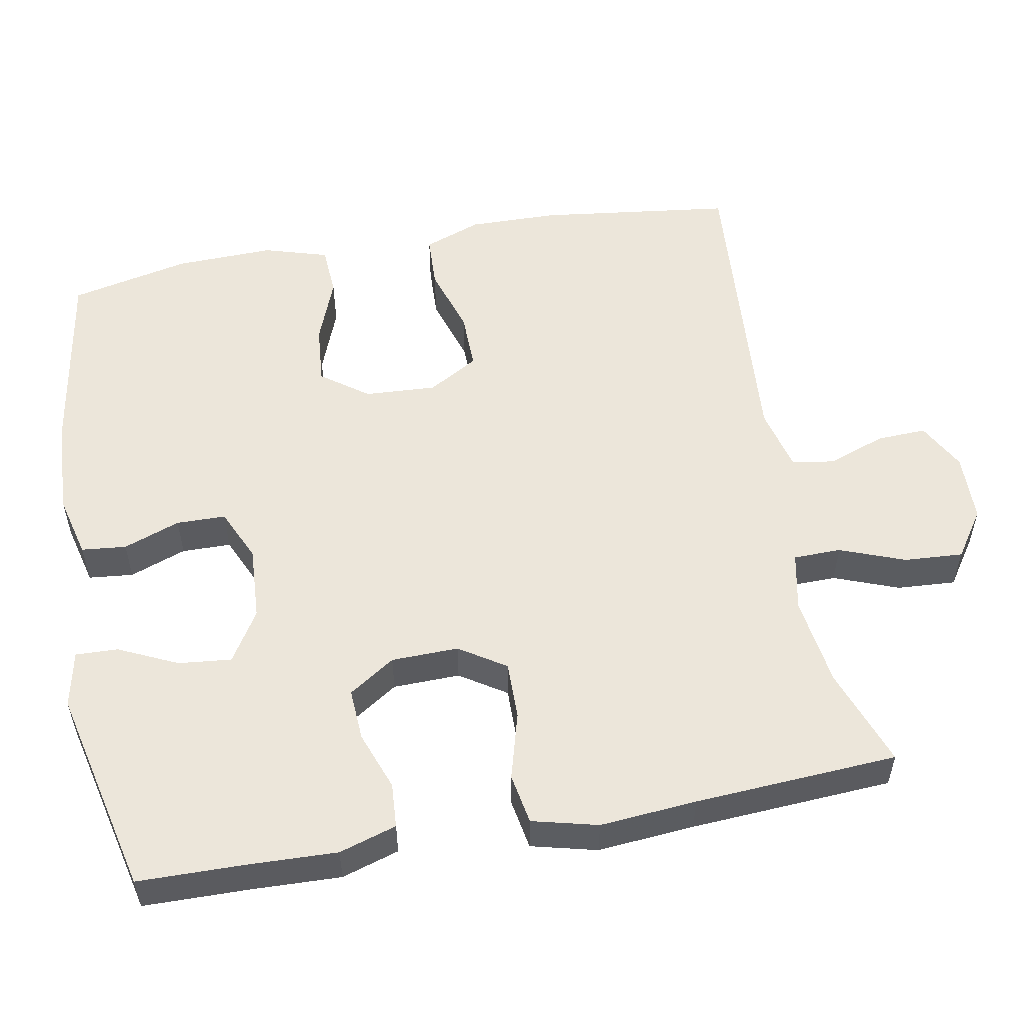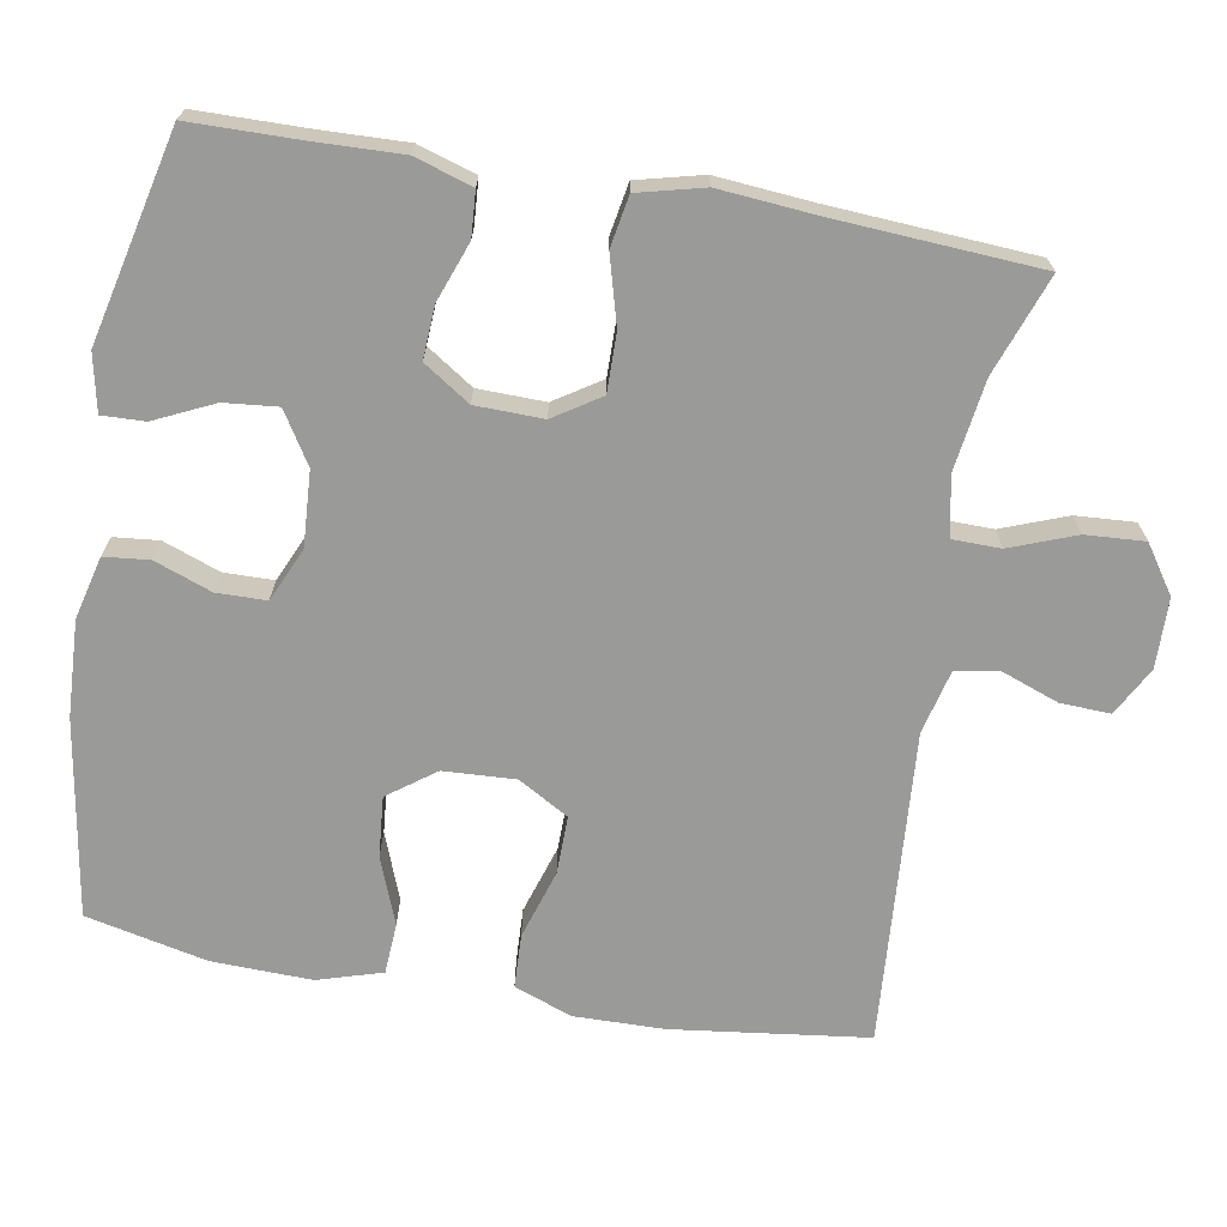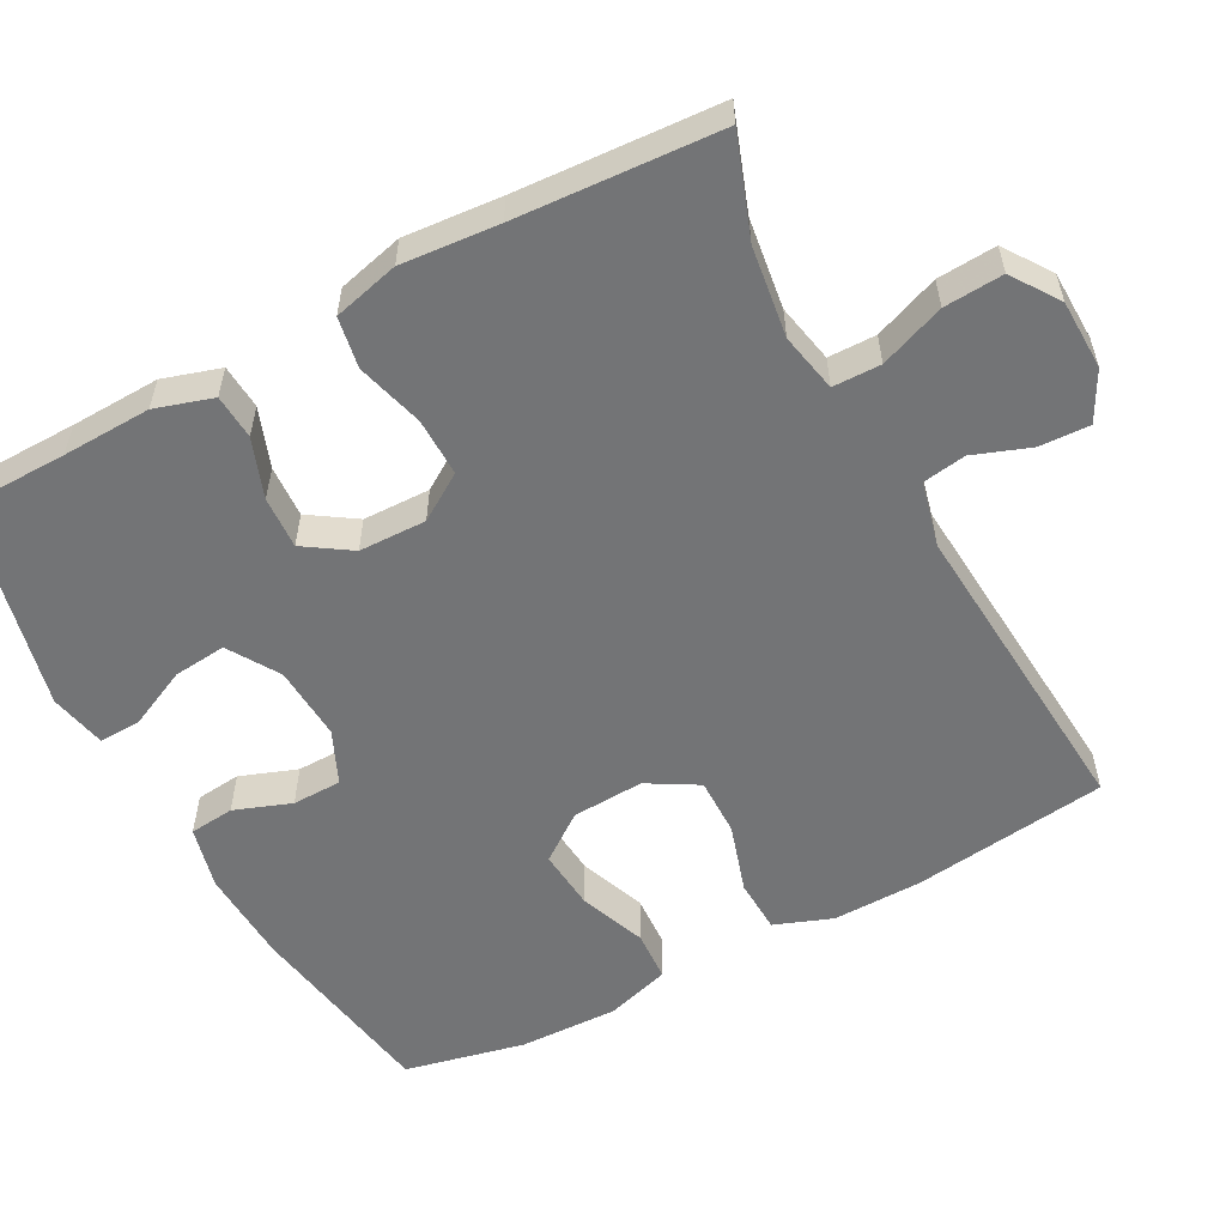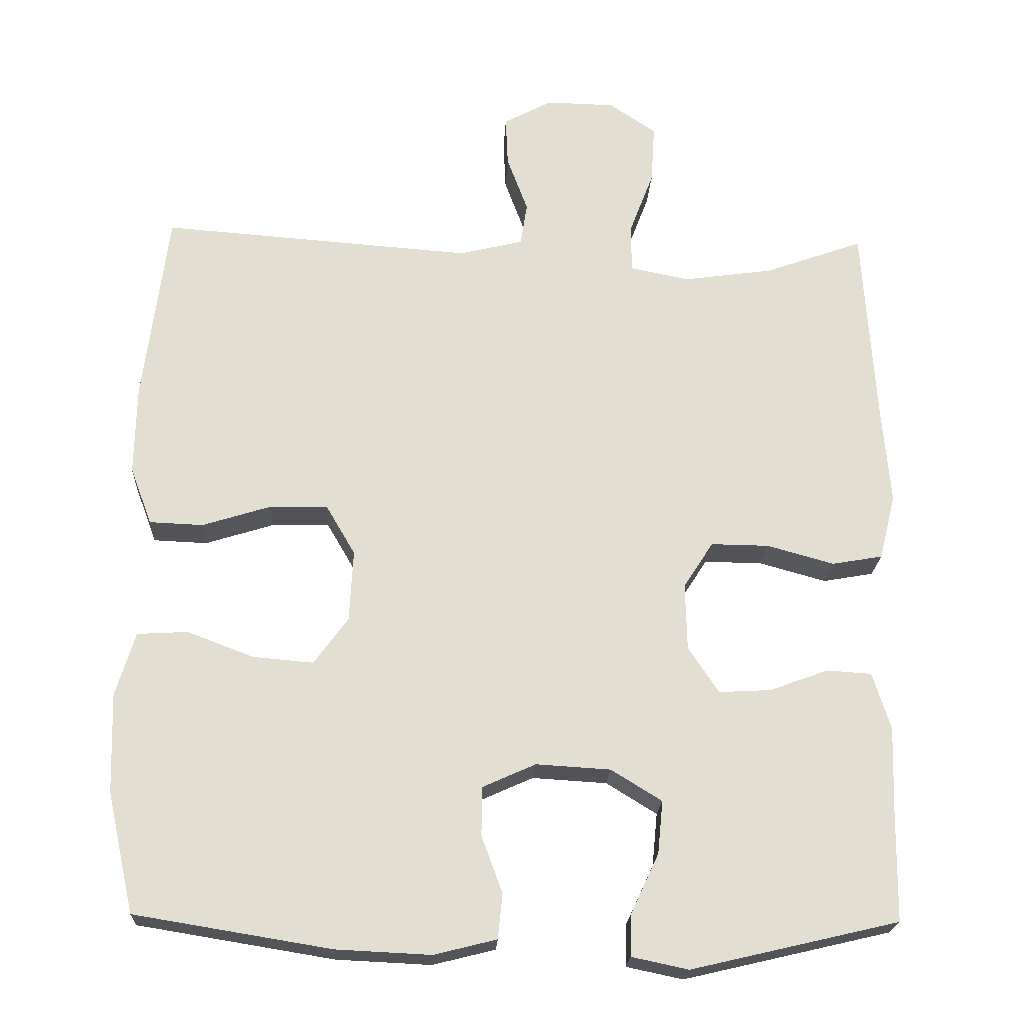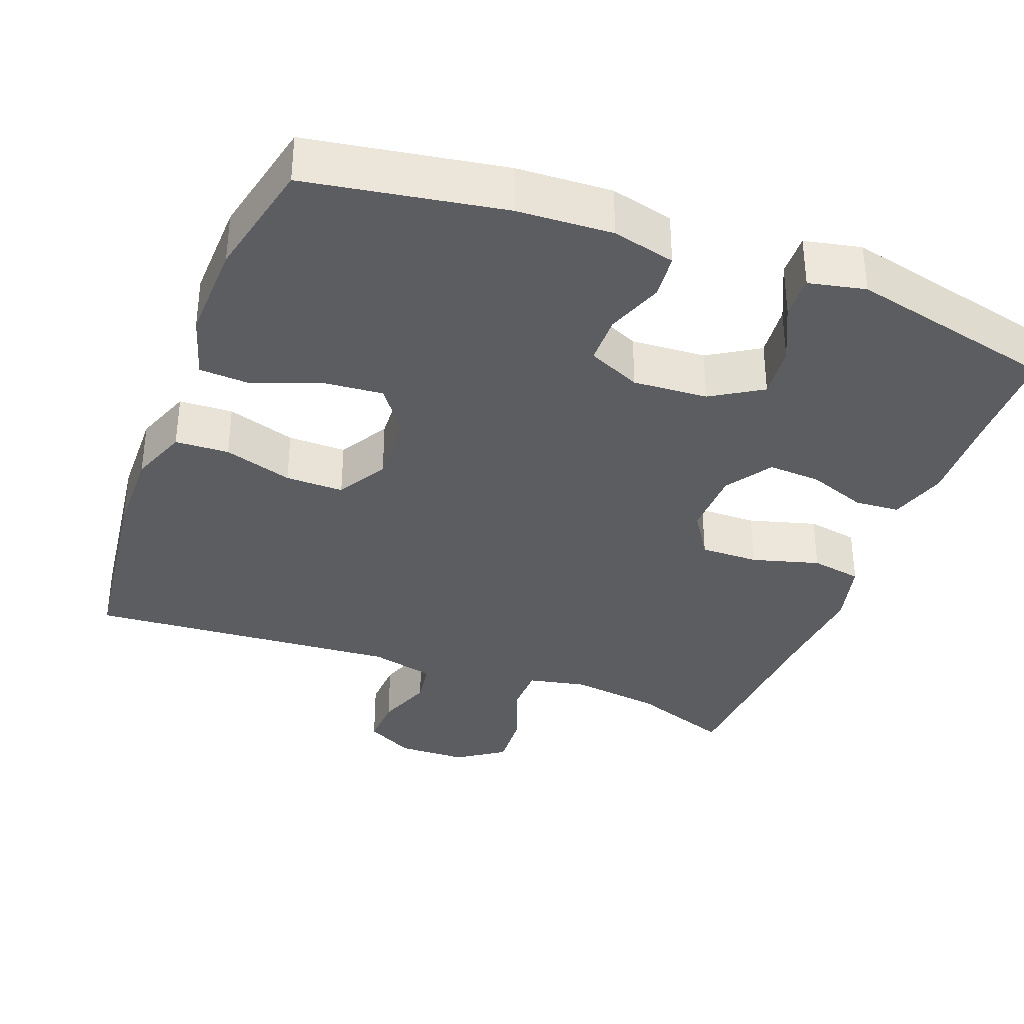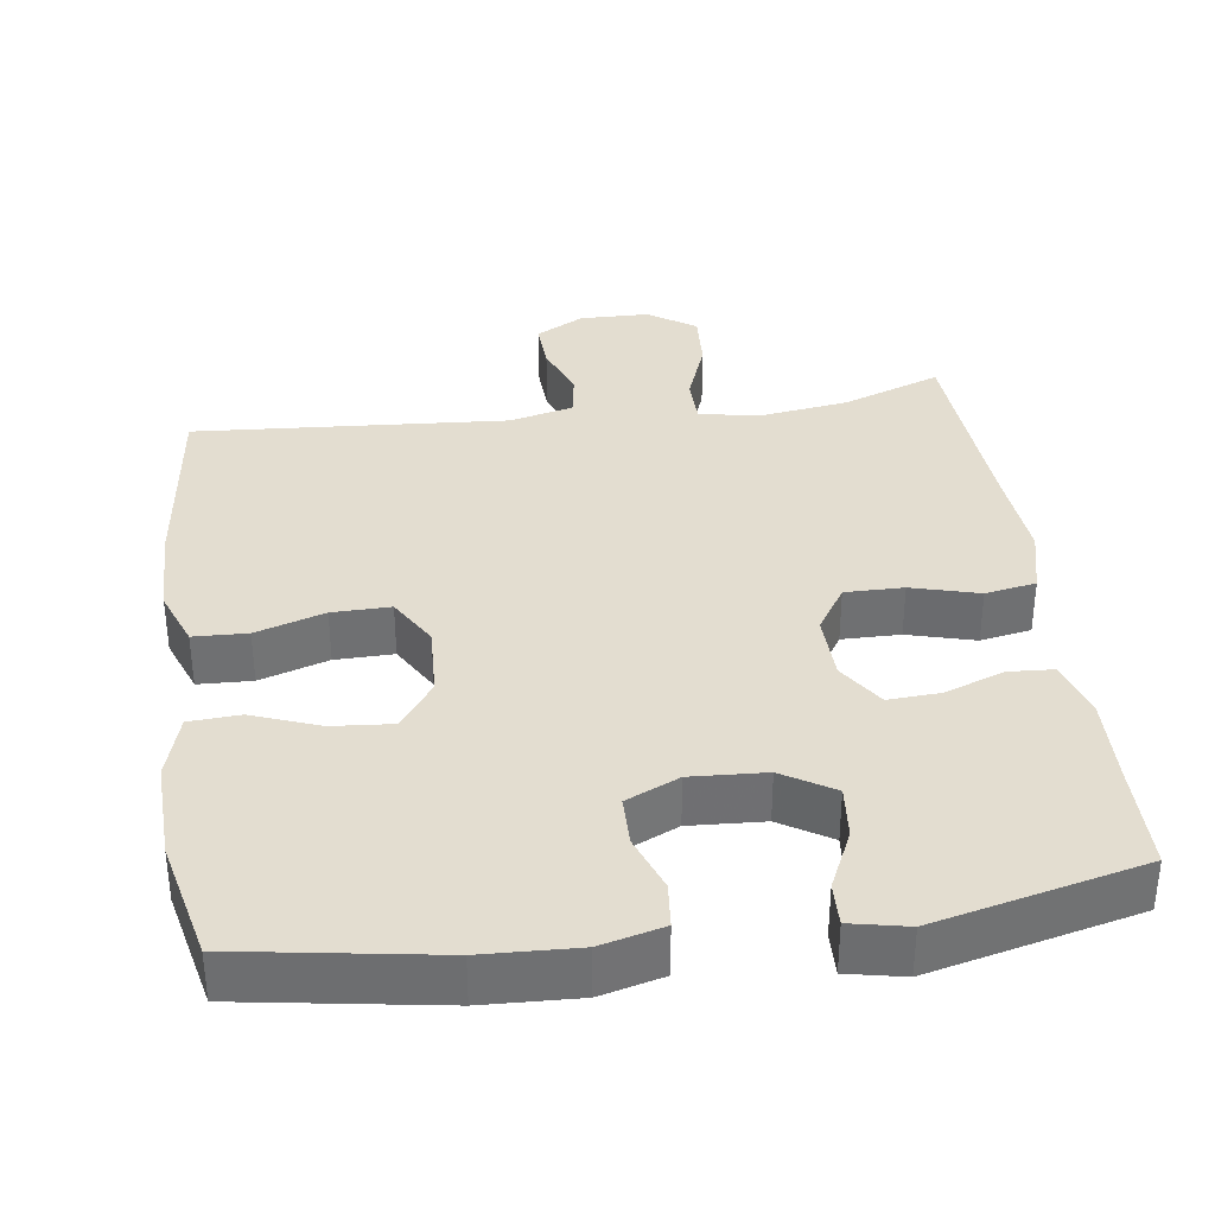
<metadata>
{"format":"obj","ext":"obj","renderer":"f3d","projection":"perspective","resolution":1024,"background":"white","views":[{"elev":54.3,"azim":-100.4,"up":"+Y"},{"elev":-69.2,"azim":-99.9,"up":"+Y"},{"elev":-56.2,"azim":-61.7,"up":"+Y"},{"elev":-21.6,"azim":177.2,"up":"+Z"},{"elev":-35.5,"azim":159.4,"up":"+Y"},{"elev":35.6,"azim":172.0,"up":"+Y"}]}
</metadata>
<code>
v 0.5 0.07 0.5
v 0.533 0.07 0.239
v 0.535 0.07 0.119
v 0.506 0.07 0.042
v 0.434 0.07 0.039
v 0.342 0.07 0.068
v 0.264 0.07 0.069
v 0.225 0.07 0.002
v 0.23 0.07 -0.094
v 0.276 0.07 -0.157
v 0.357 0.07 -0.15
v 0.446 0.07 -0.116
v 0.514 0.07 -0.12
v 0.54 0.07 -0.206
v 0.536 0.07 -0.339
v 0.5 0.07 -0.5
v 0.237 0.07 -0.543
v 0.11 0.07 -0.549
v 0.026 0.07 -0.528
v 0.02 0.07 -0.468
v 0.048 0.07 -0.392
v 0.047 0.07 -0.326
v -0.024 0.07 -0.294
v -0.124 0.07 -0.3
v -0.192 0.07 -0.342
v -0.185 0.07 -0.413
v -0.148 0.07 -0.492
v -0.146 0.07 -0.549
v -0.222 0.07 -0.565
v -0.5 0.07 -0.5
v -0.502 0.07 -0.357
v -0.506 0.07 -0.238
v -0.482 0.07 -0.161
v -0.422 0.07 -0.157
v -0.343 0.07 -0.186
v -0.273 0.07 -0.19
v -0.232 0.07 -0.128
v -0.23 0.07 -0.038
v -0.27 0.07 0.024
v -0.348 0.07 0.023
v -0.438 0.07 -0.002
v -0.506 0.07 0.01
v -0.528 0.07 0.098
v -0.517 0.07 0.228
v -0.5 0.07 0.5
v -0.367 0.07 0.452
v -0.246 0.07 0.435
v -0.167 0.07 0.451
v -0.166 0.07 0.515
v -0.199 0.07 0.602
v -0.204 0.07 0.681
v -0.141 0.07 0.724
v -0.048 0.07 0.726
v 0.017 0.07 0.691
v 0.014 0.07 0.624
v -0.014 0.07 0.548
v -0.005 0.07 0.49
v 0.081 0.07 0.469
v 0.5 0 0.5
v 0.533 0 0.239
v 0.535 0 0.119
v 0.506 0 0.042
v 0.434 0 0.039
v 0.342 0 0.068
v 0.264 0 0.069
v 0.225 0 0.002
v 0.23 0 -0.094
v 0.276 0 -0.157
v 0.357 0 -0.15
v 0.446 0 -0.116
v 0.514 0 -0.12
v 0.54 0 -0.206
v 0.536 0 -0.339
v 0.5 0 -0.5
v 0.237 0 -0.543
v 0.11 0 -0.549
v 0.026 0 -0.528
v 0.02 0 -0.468
v 0.048 0 -0.392
v 0.047 0 -0.326
v -0.024 0 -0.294
v -0.124 0 -0.3
v -0.192 0 -0.342
v -0.185 0 -0.413
v -0.148 0 -0.492
v -0.146 0 -0.549
v -0.222 0 -0.565
v -0.5 0 -0.5
v -0.502 0 -0.357
v -0.506 0 -0.238
v -0.482 0 -0.161
v -0.422 0 -0.157
v -0.343 0 -0.186
v -0.273 0 -0.19
v -0.232 0 -0.128
v -0.23 0 -0.038
v -0.27 0 0.024
v -0.348 0 0.023
v -0.438 0 -0.002
v -0.506 0 0.01
v -0.528 0 0.098
v -0.517 0 0.228
v -0.5 0 0.5
v -0.367 0 0.452
v -0.246 0 0.435
v -0.167 0 0.451
v -0.166 0 0.515
v -0.199 0 0.602
v -0.204 0 0.681
v -0.141 0 0.724
v -0.048 0 0.726
v 0.017 0 0.691
v 0.014 0 0.624
v -0.014 0 0.548
v -0.005 0 0.49
v 0.081 0 0.469
f 53 54 55 56
f 53 56 57
f 52 53 57
f 49 50 51 52
f 48 49 52 57
f 44 45 46
f 44 46 47
f 43 44 47 48
f 40 41 42 43
f 39 40 43 48
f 32 33 34 35
f 31 32 35 36
f 30 31 36
f 29 30 36
f 26 27 28 29
f 25 26 29 36
f 24 25 36 37
f 18 19 20 21
f 18 21 22
f 17 18 22
f 16 17 22
f 15 16 22 23
f 11 12 13 14
f 10 11 14 15
f 3 4 5 6
f 3 6 7
f 58 1 2 3
f 58 3 7
f 57 58 7 8
f 38 39 48 57
f 38 57 8 9
f 23 24 37 38
f 10 15 23 38
f 9 10 38
f 114 113 112 111
f 115 114 111
f 115 111 110
f 110 109 108 107
f 115 110 107 106
f 104 103 102
f 105 104 102
f 106 105 102 101
f 101 100 99 98
f 106 101 98 97
f 93 92 91 90
f 94 93 90 89
f 94 89 88
f 94 88 87
f 87 86 85 84
f 94 87 84 83
f 95 94 83 82
f 79 78 77 76
f 80 79 76
f 80 76 75
f 80 75 74
f 81 80 74 73
f 72 71 70 69
f 73 72 69 68
f 64 63 62 61
f 65 64 61
f 61 60 59 116
f 65 61 116
f 66 65 116 115
f 115 106 97 96
f 67 66 115 96
f 96 95 82 81
f 96 81 73 68
f 96 68 67
f 1 59 60 2
f 2 60 61 3
f 3 61 62 4
f 4 62 63 5
f 5 63 64 6
f 6 64 65 7
f 7 65 66 8
f 8 66 67 9
f 9 67 68 10
f 10 68 69 11
f 11 69 70 12
f 12 70 71 13
f 13 71 72 14
f 14 72 73 15
f 15 73 74 16
f 16 74 75 17
f 17 75 76 18
f 18 76 77 19
f 19 77 78 20
f 20 78 79 21
f 21 79 80 22
f 22 80 81 23
f 23 81 82 24
f 24 82 83 25
f 25 83 84 26
f 26 84 85 27
f 27 85 86 28
f 28 86 87 29
f 29 87 88 30
f 30 88 89 31
f 31 89 90 32
f 32 90 91 33
f 33 91 92 34
f 34 92 93 35
f 35 93 94 36
f 36 94 95 37
f 37 95 96 38
f 38 96 97 39
f 39 97 98 40
f 40 98 99 41
f 41 99 100 42
f 42 100 101 43
f 43 101 102 44
f 44 102 103 45
f 45 103 104 46
f 46 104 105 47
f 47 105 106 48
f 48 106 107 49
f 49 107 108 50
f 50 108 109 51
f 51 109 110 52
f 52 110 111 53
f 53 111 112 54
f 54 112 113 55
f 55 113 114 56
f 56 114 115 57
f 57 115 116 58
f 58 116 59 1

</code>
